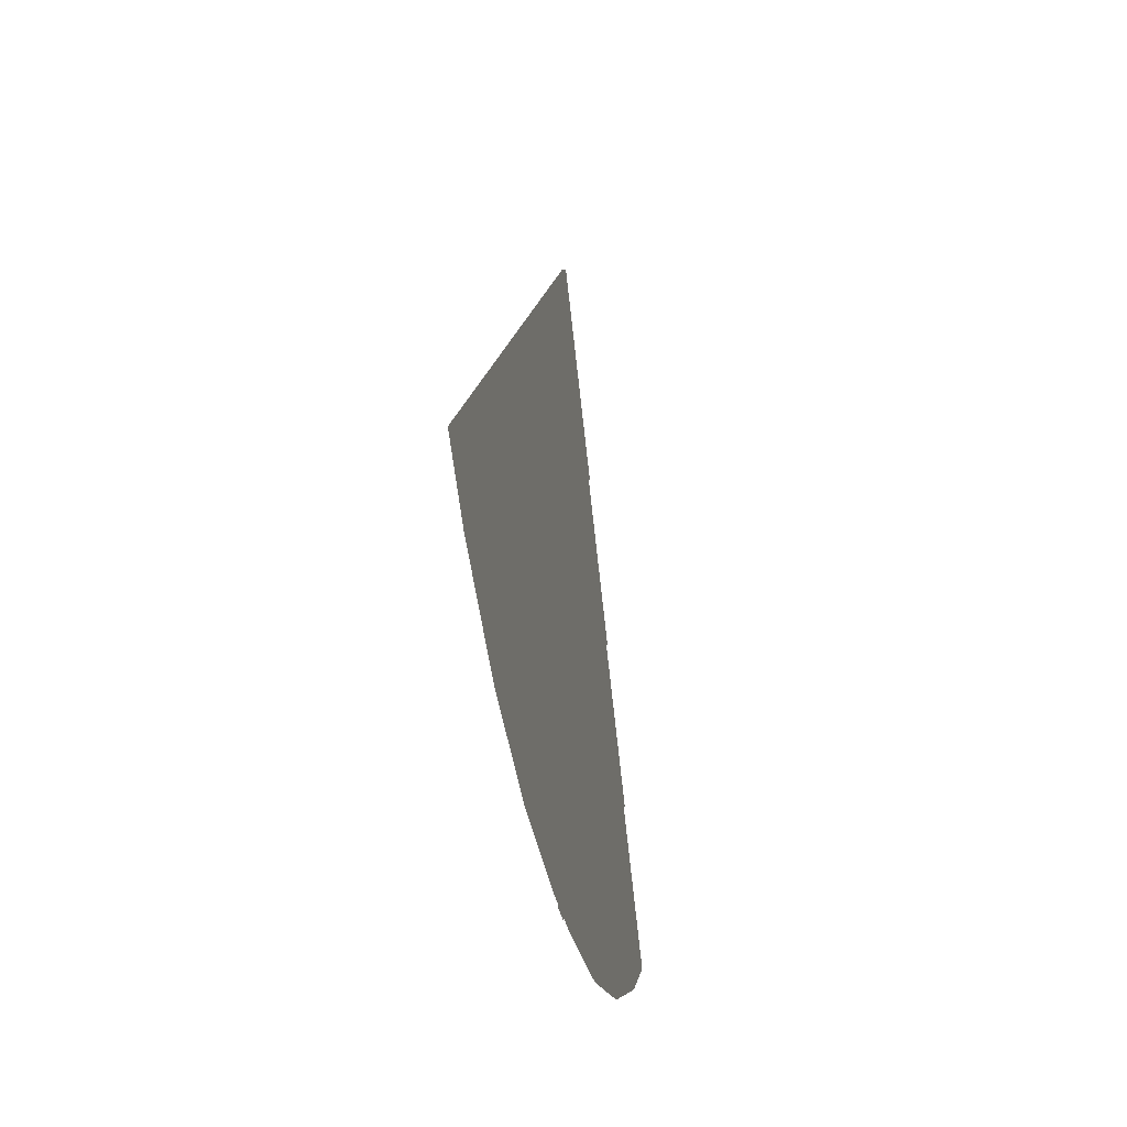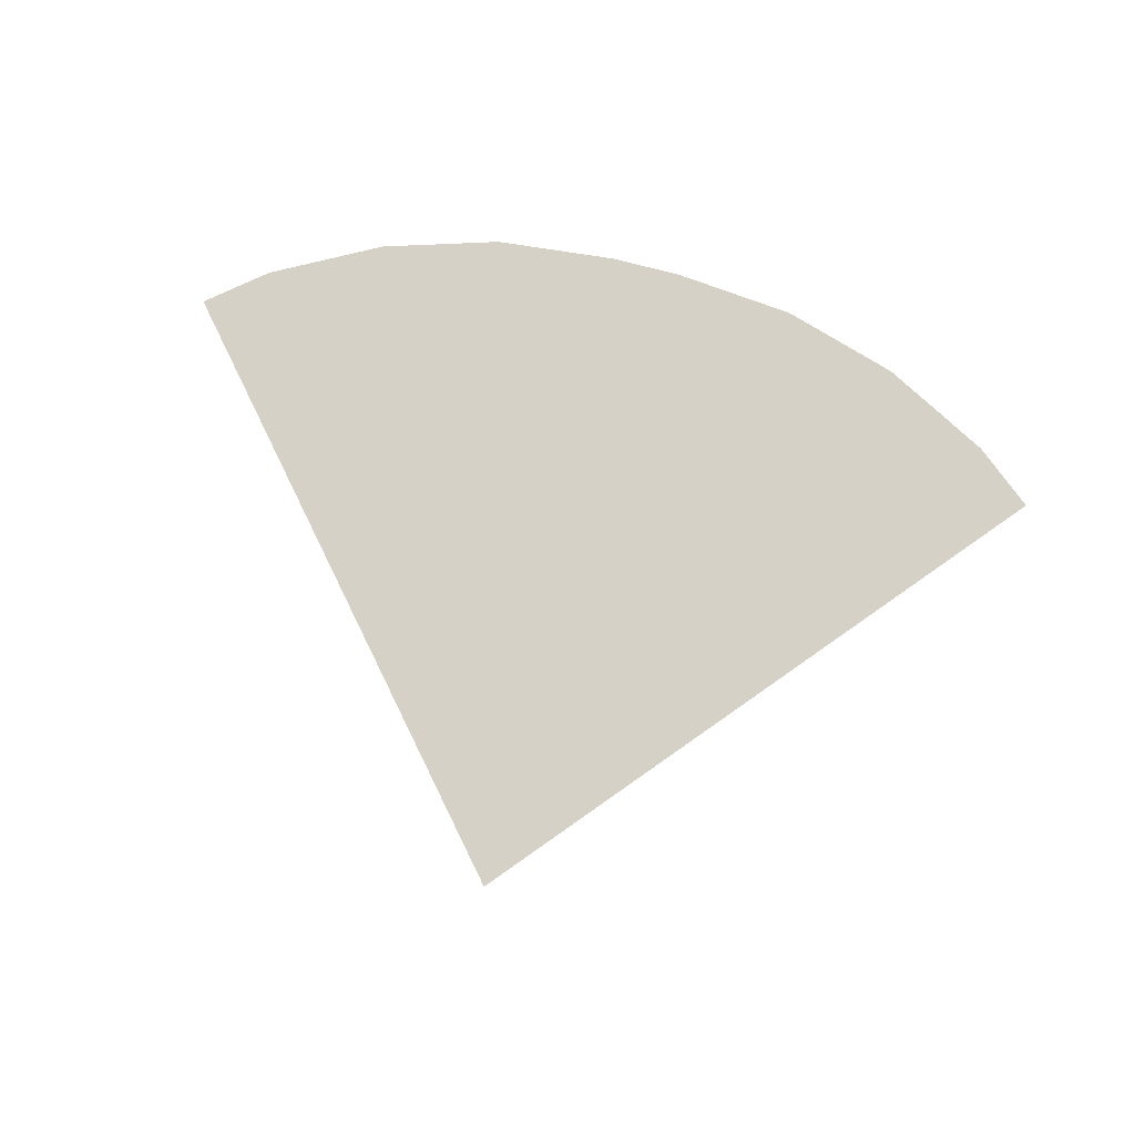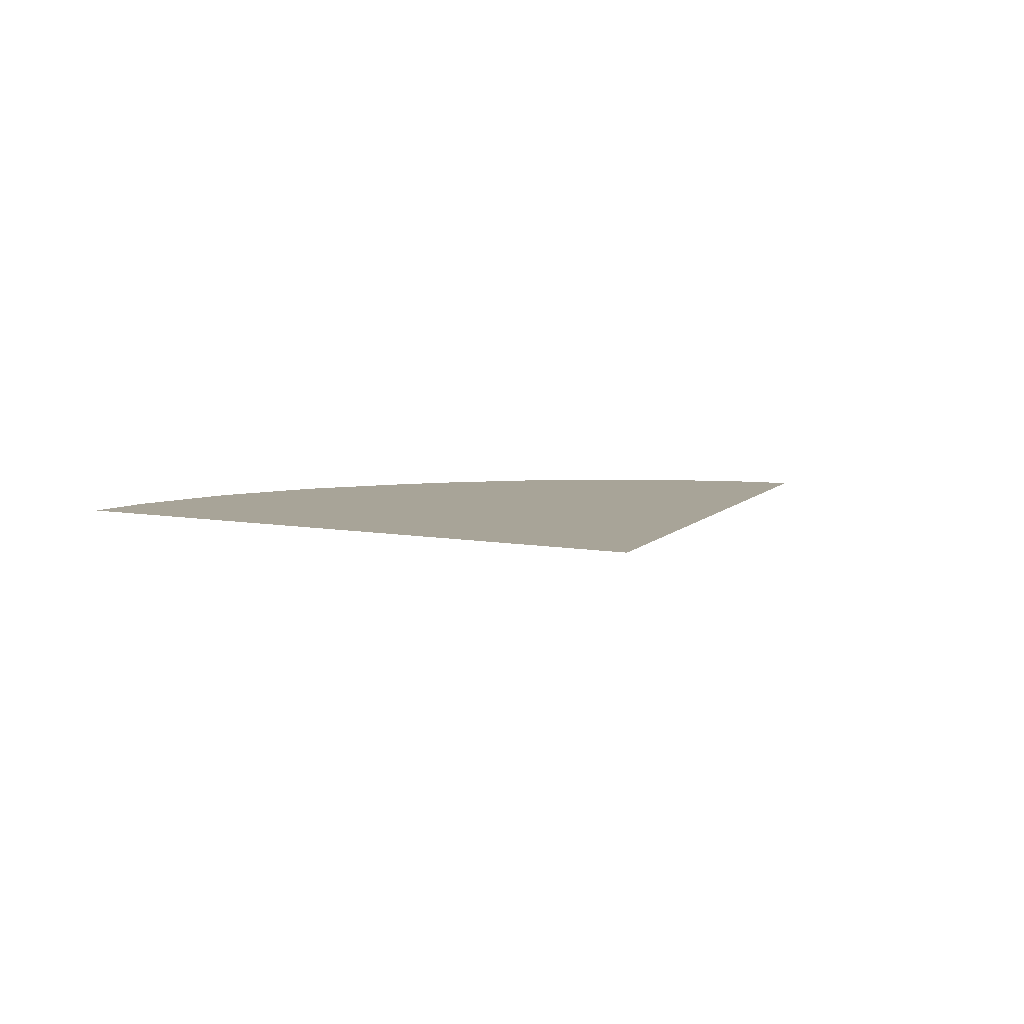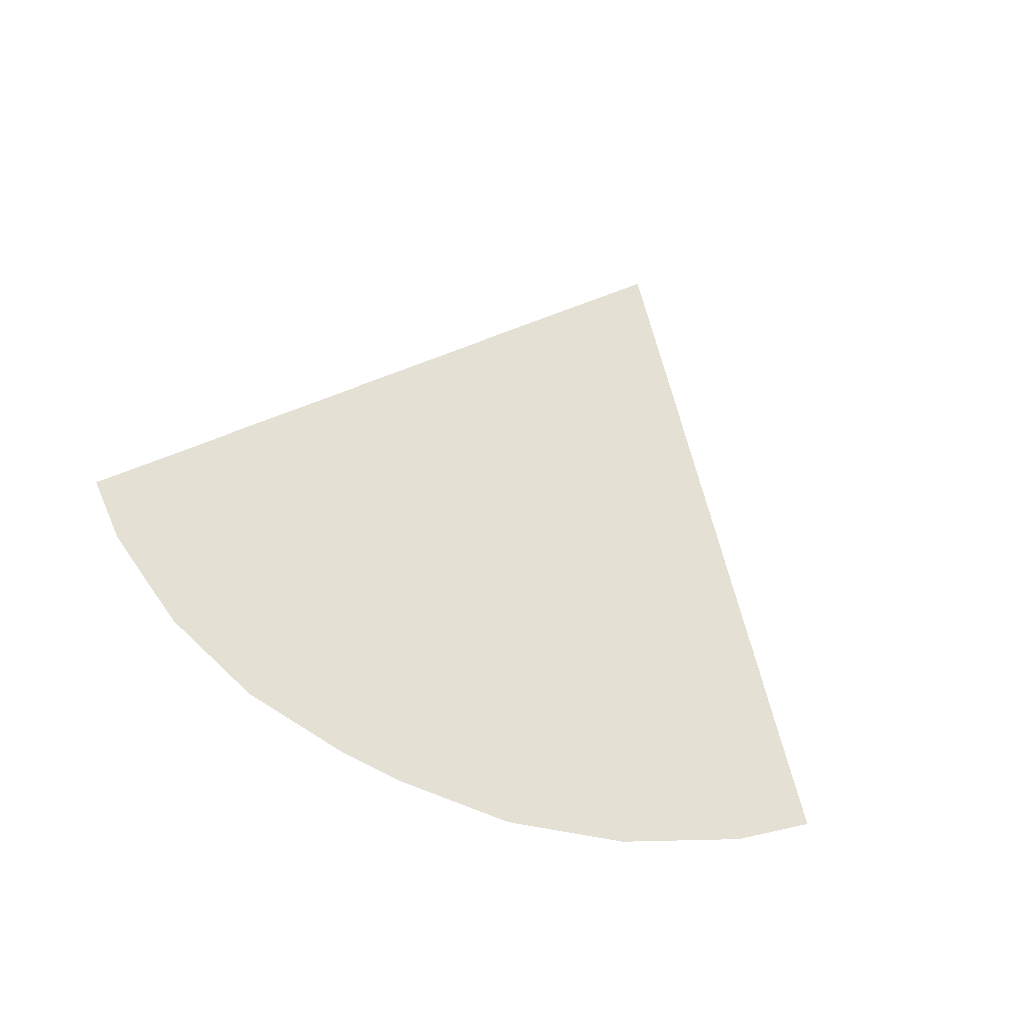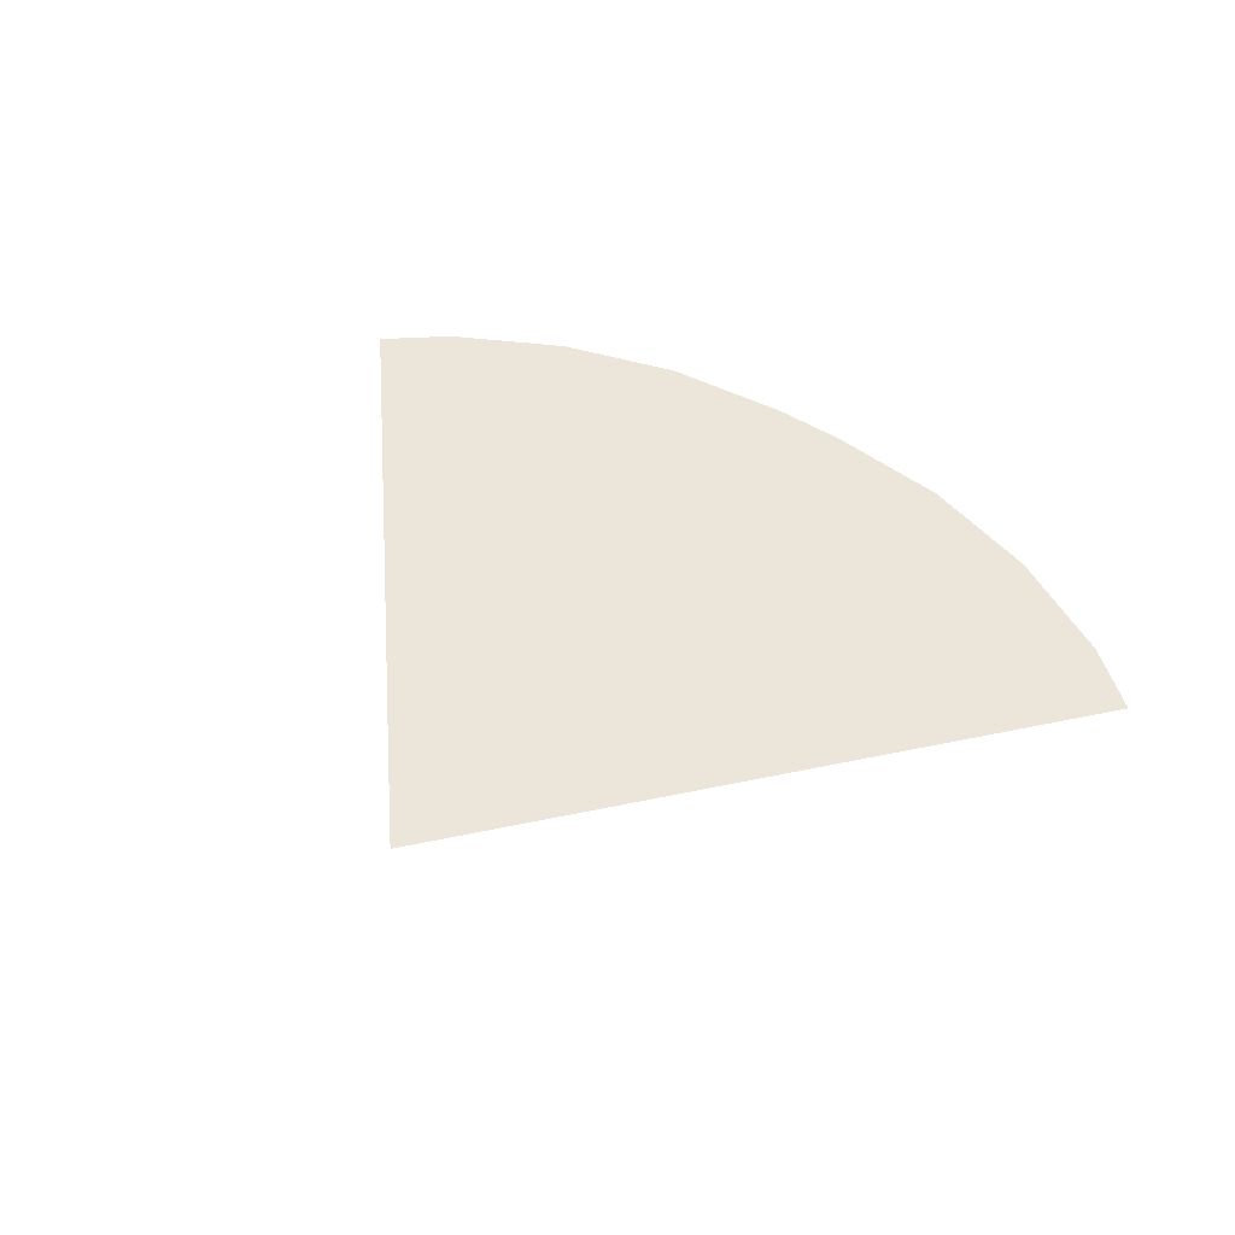
<metadata>
{"format":"obj","ext":"obj","renderer":"f3d","projection":"perspective","resolution":1024,"background":"white","views":[{"elev":-34.0,"azim":100.1,"up":"+Z"},{"elev":78.9,"azim":14.4,"up":"+Y"},{"elev":7.0,"azim":-19.5,"up":"+Y"},{"elev":66.1,"azim":-153.2,"up":"+Y"},{"elev":47.1,"azim":35.8,"up":"+Y"}]}
</metadata>
<code>
o aforward_Circle.016
v 0.9915 0.04001 -18.5
v -0.9915 0.04001 -18.5
v 0 0.04 -1e-05
v -4.374 0.04001 -18.16
v -7.627 0.04001 -17.18
v -10.62 0.04001 -15.57
v -12.23 0.04 -14.26
v 12.23 0.04 -14.26
v 10.62 0.04001 -15.57
v 7.627 0.04001 -17.18
v 4.374 0.04001 -18.16
v 0.9915 0.08 -12.72
v -0.9915 0.08 -12.72
v 0 0.08 -1e-05
v -3.247 0.08 -12.49
v -5.415 0.08 -11.84
v -7.414 0.08 -10.77
v -8.483 0.08 -9.89
v 8.483 0.08 -9.89
v 7.414 0.08 -10.77
v 5.415 0.08 -11.84
v 3.247 0.08 -12.49
v -3.203 0.12 -6.496
v -4.202 0.12 -5.962
v 0 0.12 -1e-05
v -4.737 0.12 -5.523
v 4.737 0.12 -5.523
v 4.202 0.12 -5.962
v 3.203 0.12 -6.496
v 2.119 0.12 -6.825
v 0.9915 0.12 -6.936
v -0.9915 0.12 -6.936
v -2.119 0.12 -6.825
v 1.301 8e-06 -24.27
v -1.301 8e-06 -24.27
v 0 0 -1.3e-05
v -5.74 8e-06 -23.83
v -10.01 8e-06 -22.54
v -13.94 7e-06 -20.44
v -16.05 6e-06 -18.71
v 16.05 6e-06 -18.71
v 13.94 7e-06 -20.44
v 10.01 8e-06 -22.54
v 5.74 8e-06 -23.83
f 1 2 3
f 2 4 3
f 4 5 3
f 5 6 3
f 6 7 3
f 3 8 9
f 9 10 3
f 10 11 3
f 11 1 3
f 12 13 14
f 13 15 14
f 15 16 14
f 16 17 14
f 17 18 14
f 14 19 20
f 20 21 14
f 21 22 14
f 22 12 14
f 23 24 25
f 24 26 25
f 25 27 28
f 28 29 25
f 29 30 25
f 30 31 25
f 31 32 25
f 32 33 25
f 33 23 25
f 34 35 36
f 35 37 36
f 37 38 36
f 38 39 36
f 39 40 36
f 36 41 42
f 42 43 36
f 43 44 36
f 44 34 36
o bullseye.002_Plane.001
v 0.418 -0.04 -1.064
v -0.418 -0.03998 -24.27
v -0.418 -0.04 -1.064
v 0.418 -0.03998 -24.27
f 45 46 47
f 45 48 46

</code>
